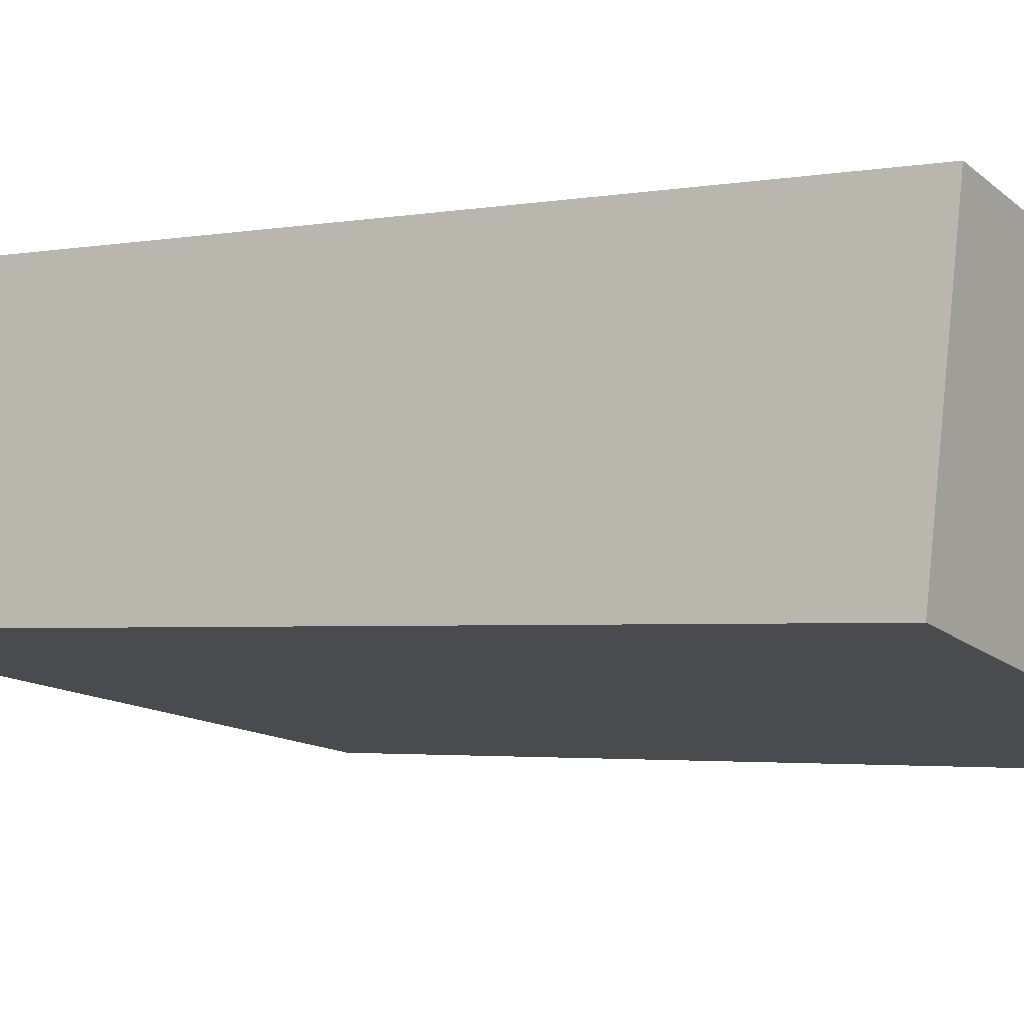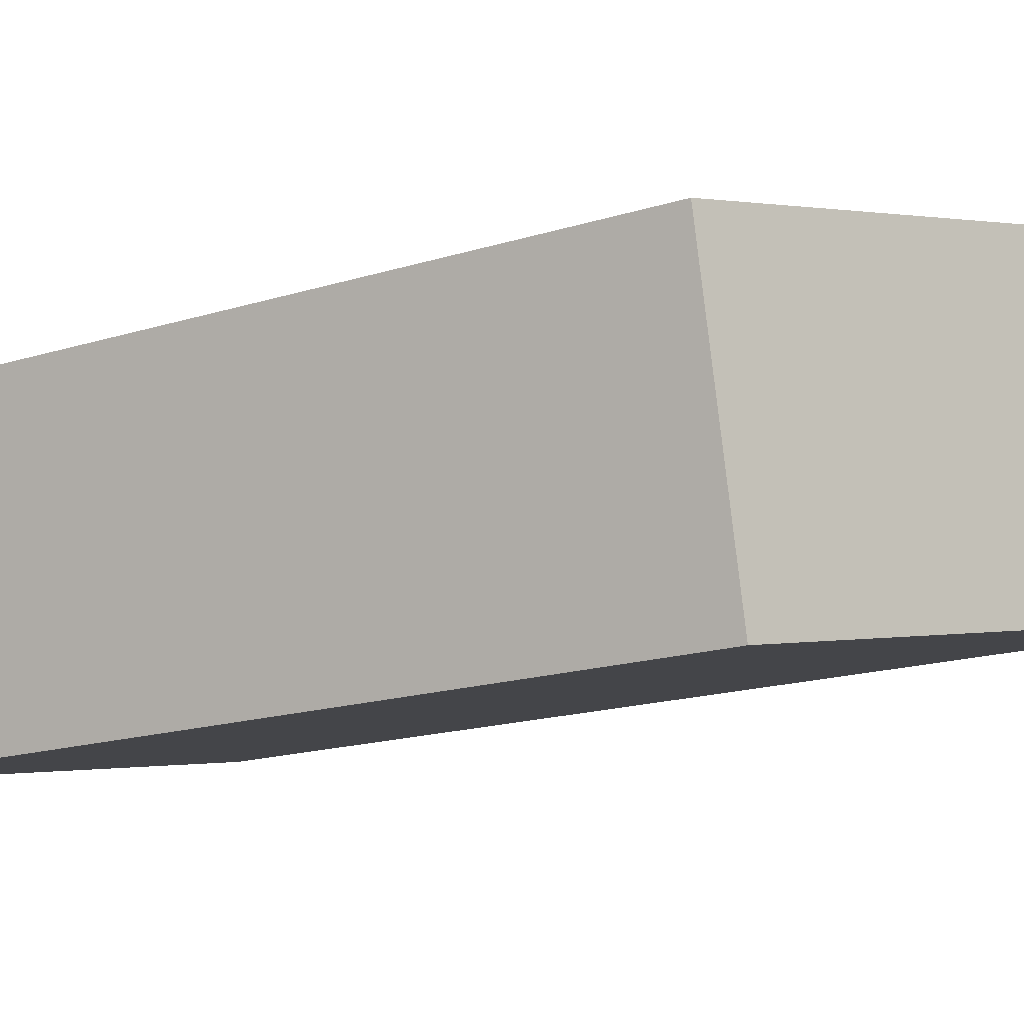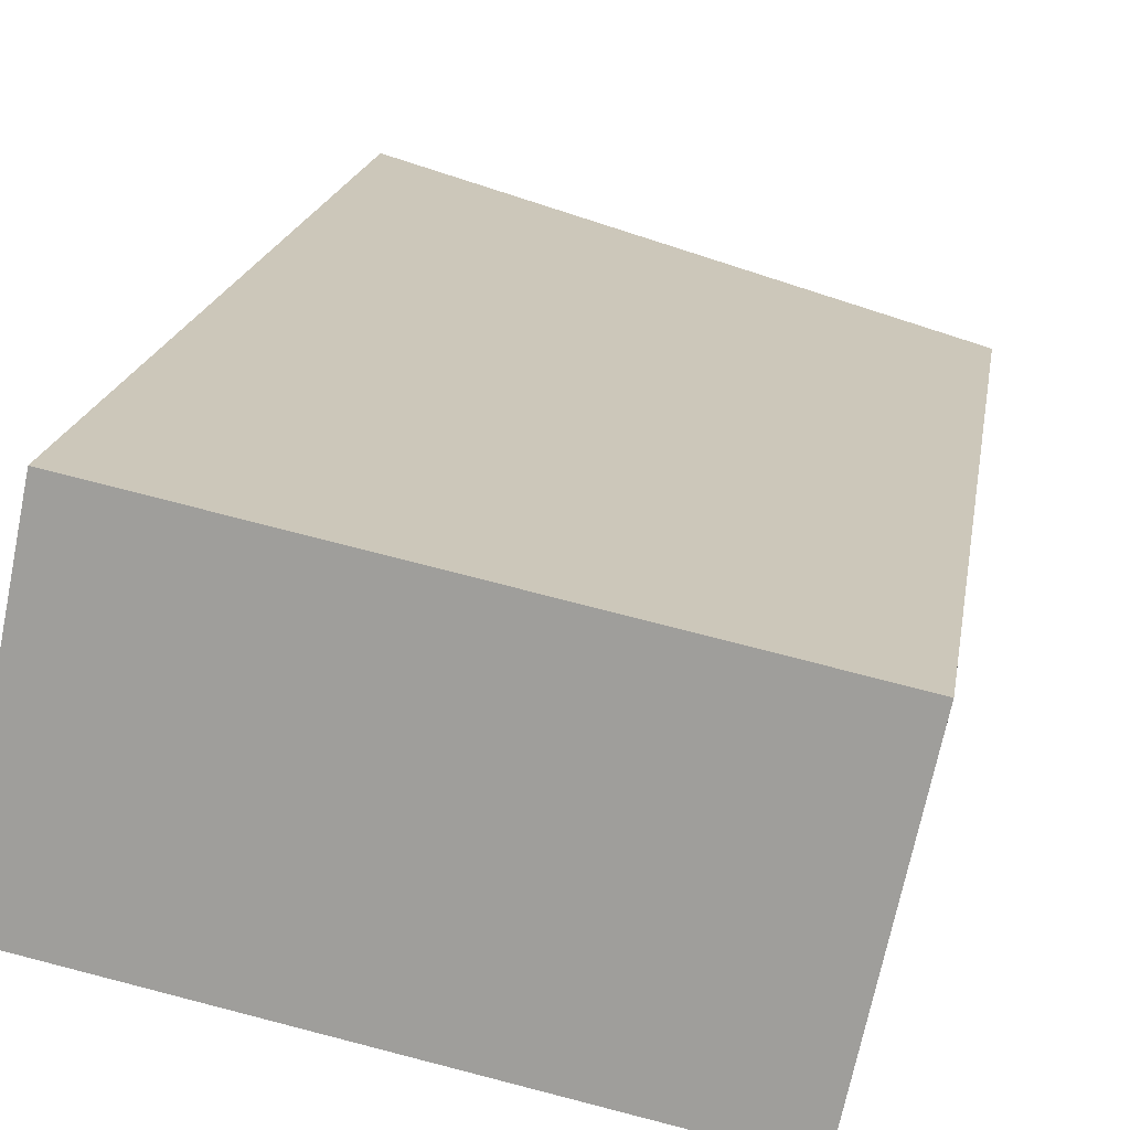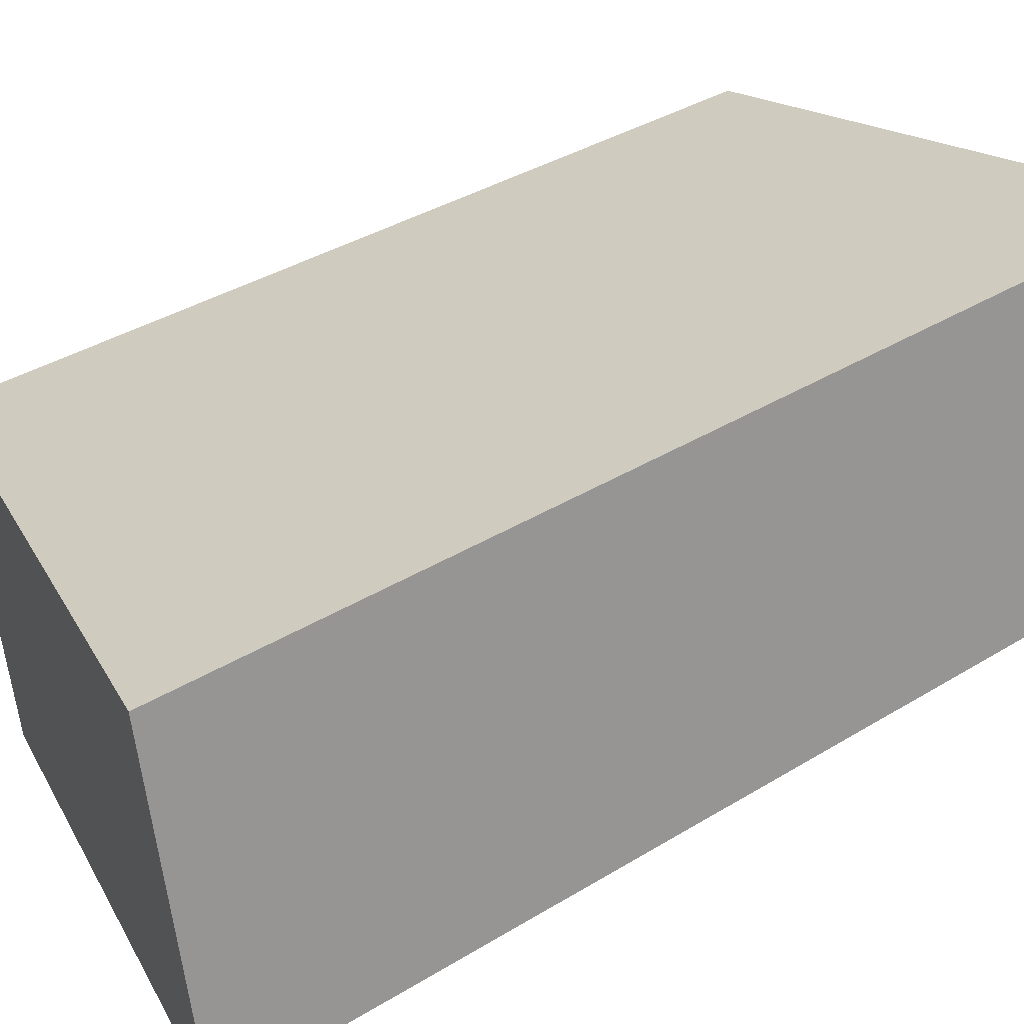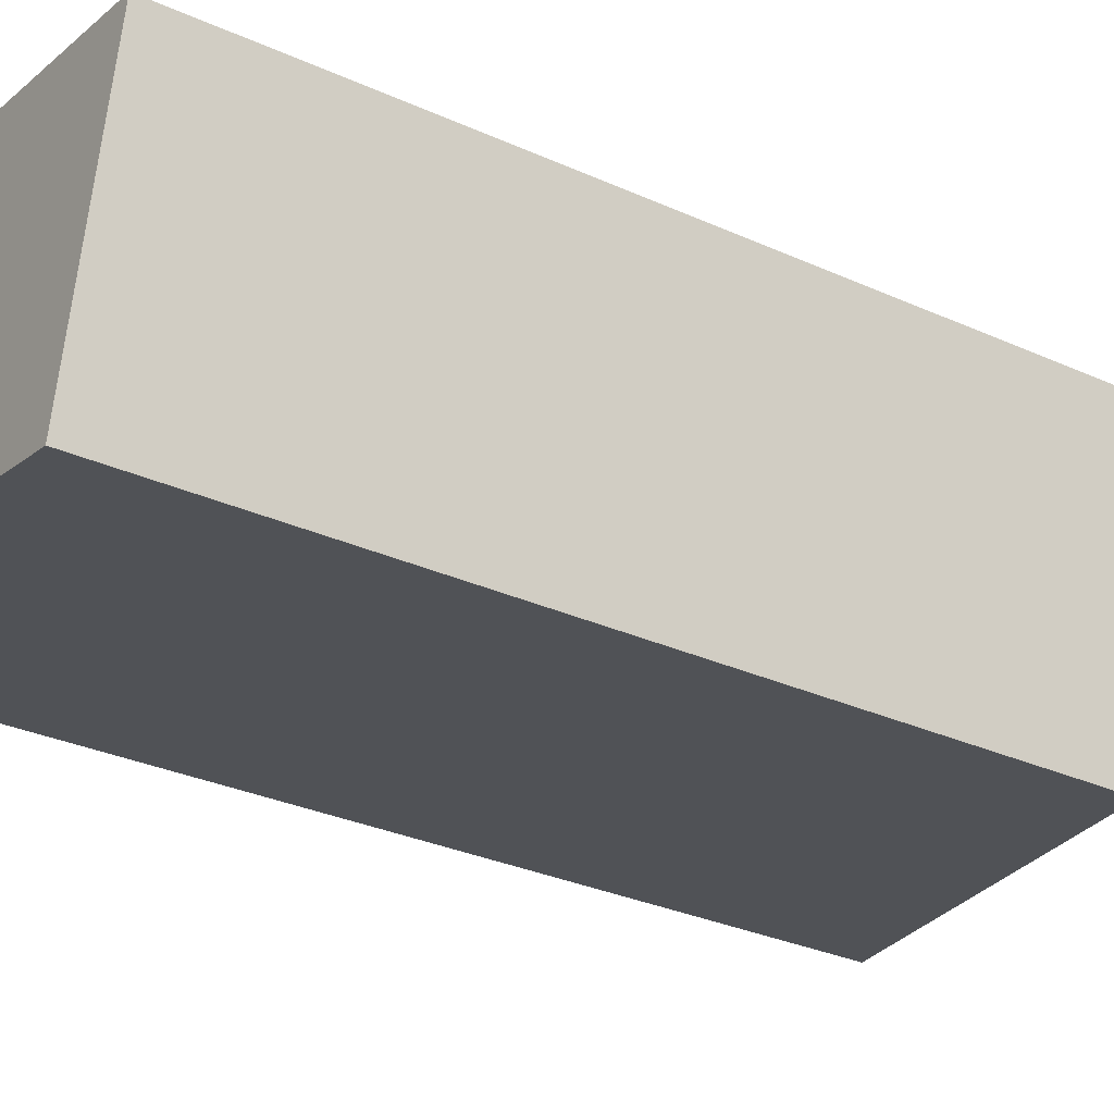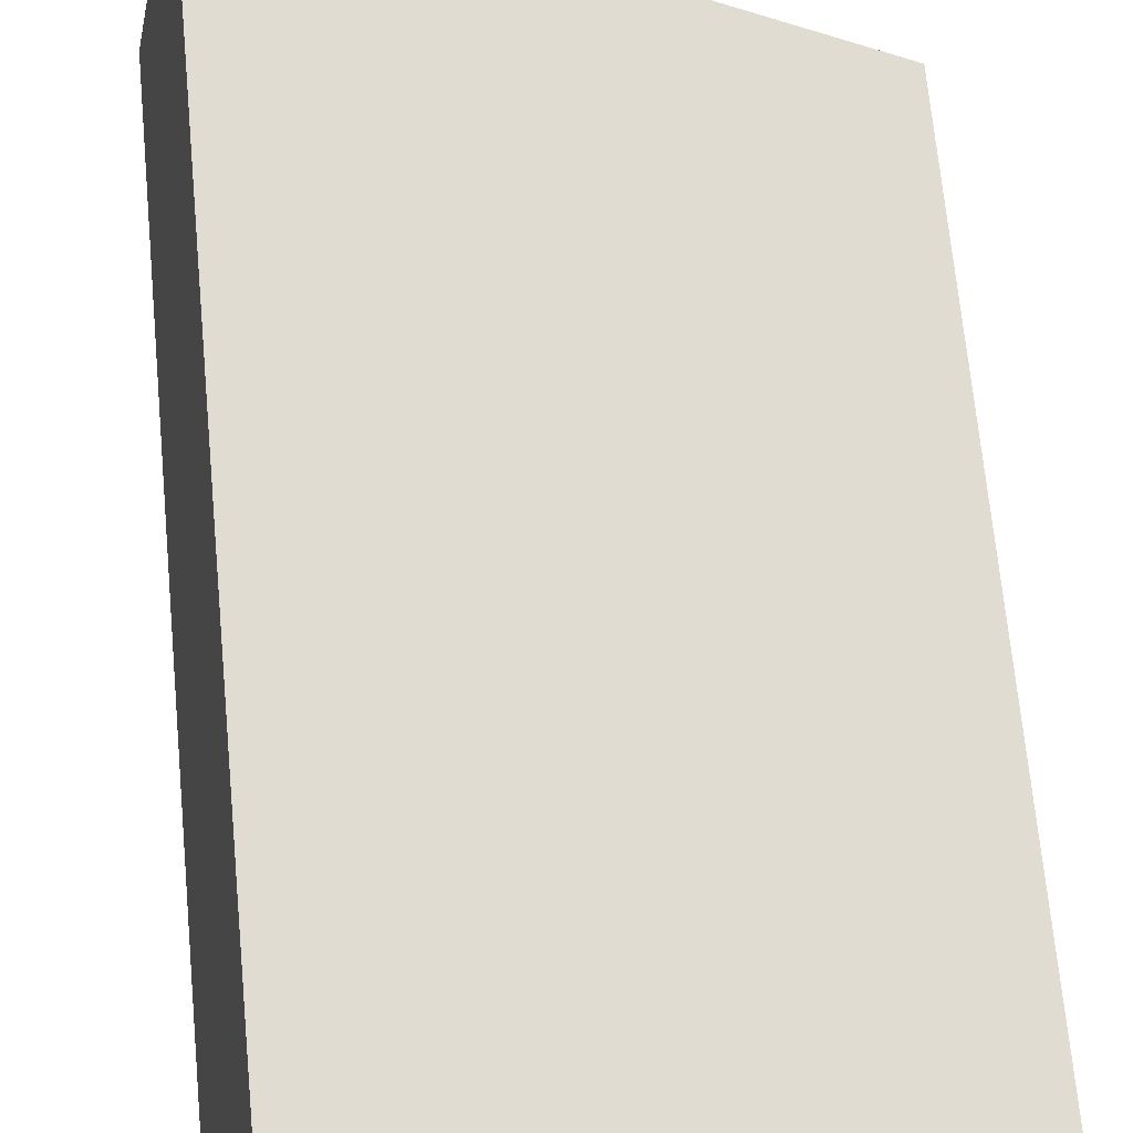
<metadata>
{"format":"obj","ext":"obj","renderer":"f3d","projection":"perspective","resolution":1024,"background":"white","views":[{"elev":-2.7,"azim":-56.7,"up":"+Z"},{"elev":-16.7,"azim":122.8,"up":"+Z"},{"elev":17.4,"azim":8.5,"up":"+Z"},{"elev":35.5,"azim":-129.4,"up":"+Z"},{"elev":-30.9,"azim":57.1,"up":"+Z"},{"elev":69.9,"azim":-5.4,"up":"+Z"}]}
</metadata>
<code>
v  10.23 16.25 -2.152
v  1.159 19.52 5.79
v  11.46 16.23 3.597
v  0 19.52 1.195e-15
v  10.23 1.318e-16 -2.152
v  11.46 -2.203e-16 3.597
v  0 0 0
v  1.159 -3.545e-16 5.79
g defaultobject
f 1 2 3
f 2 1 4
f 3 5 1
f 5 3 6
f 1 7 4
f 7 1 5
f 7 2 4
f 2 7 8
f 8 3 2
f 3 8 6
f 8 5 6
f 5 8 7

</code>
